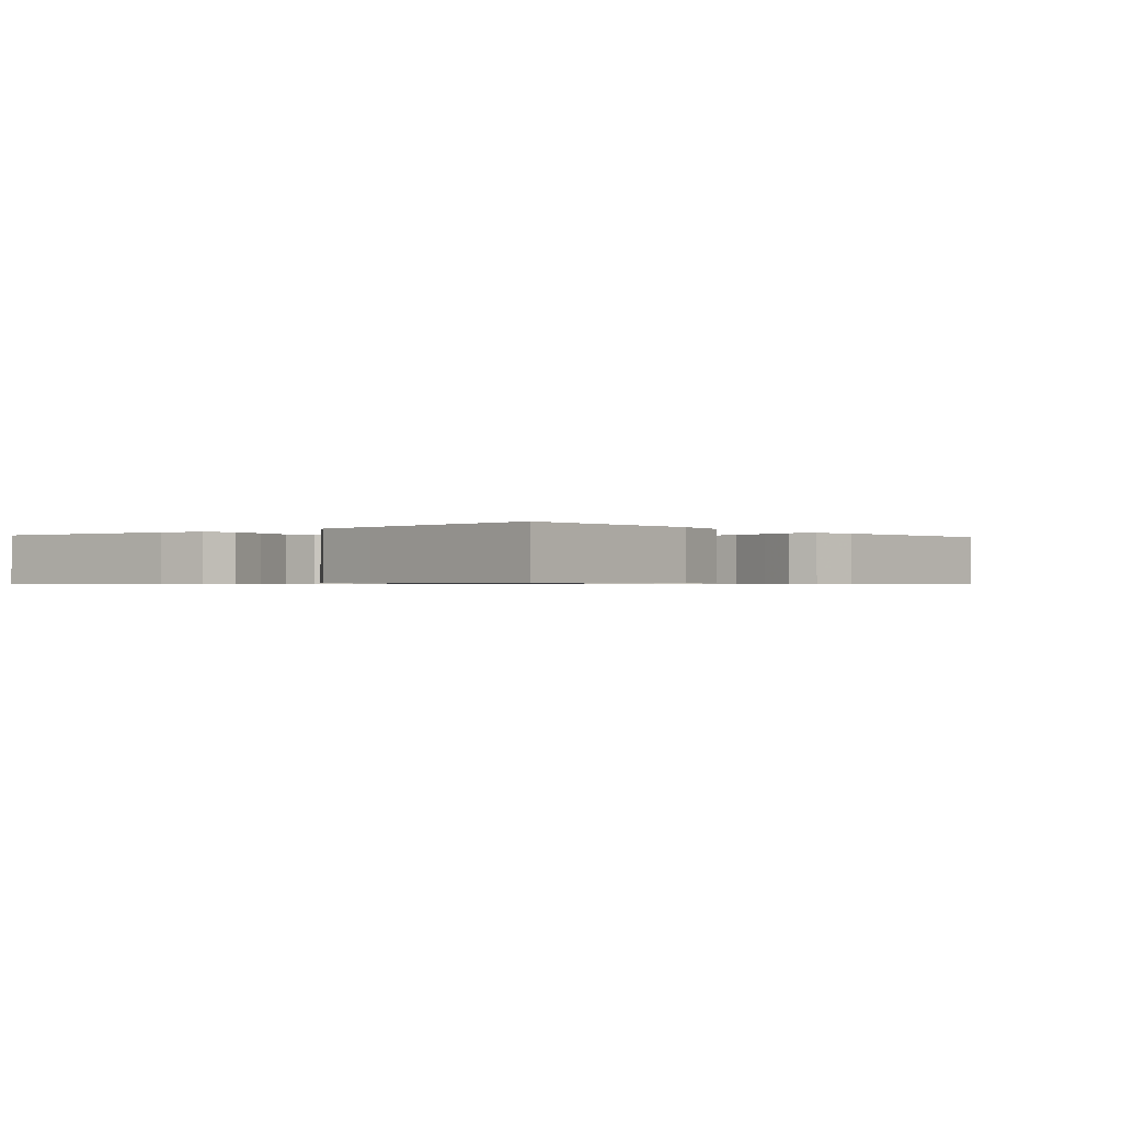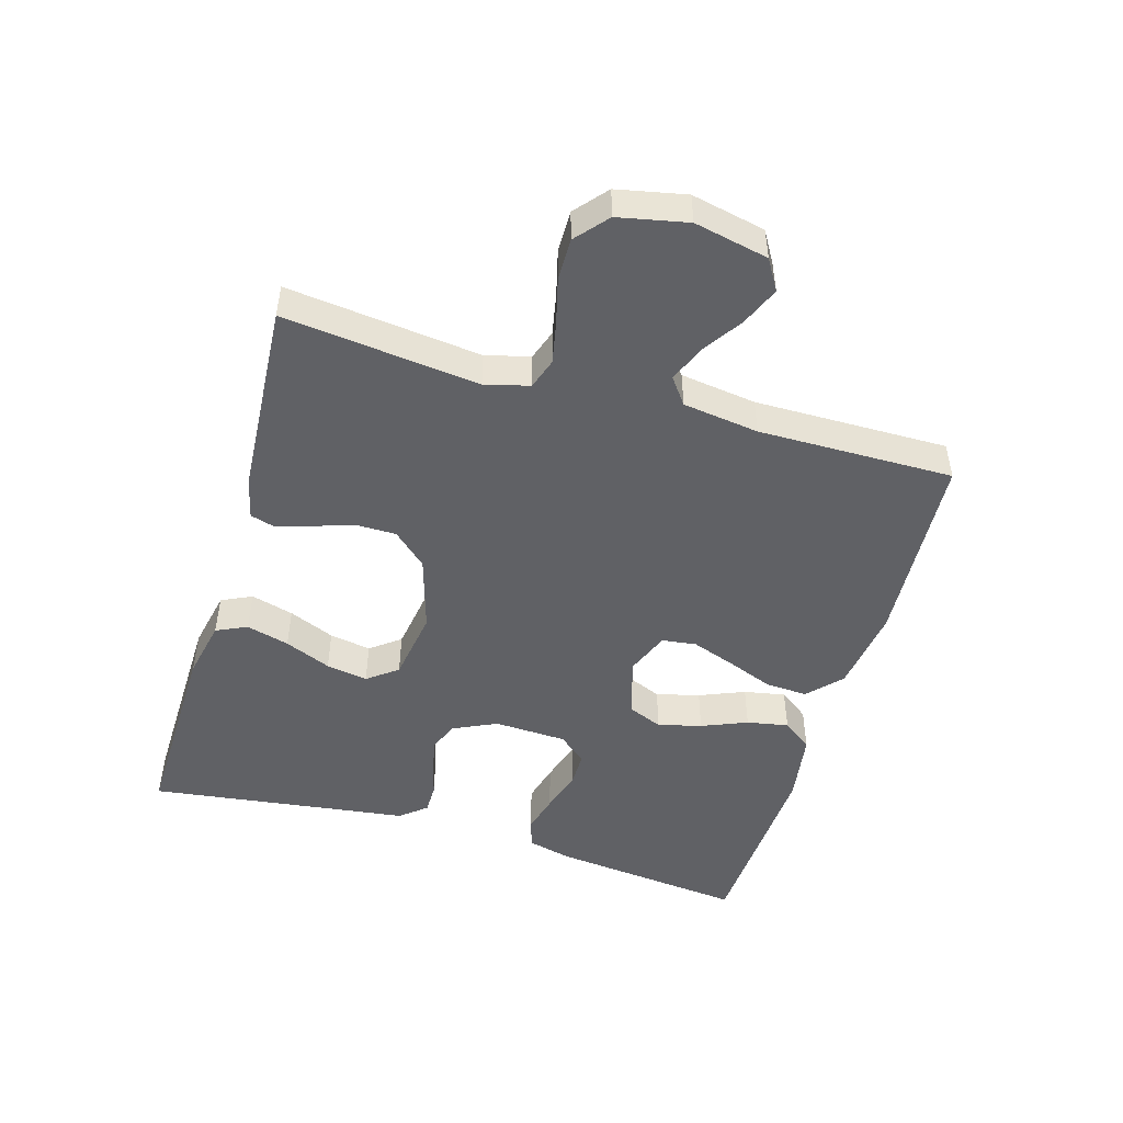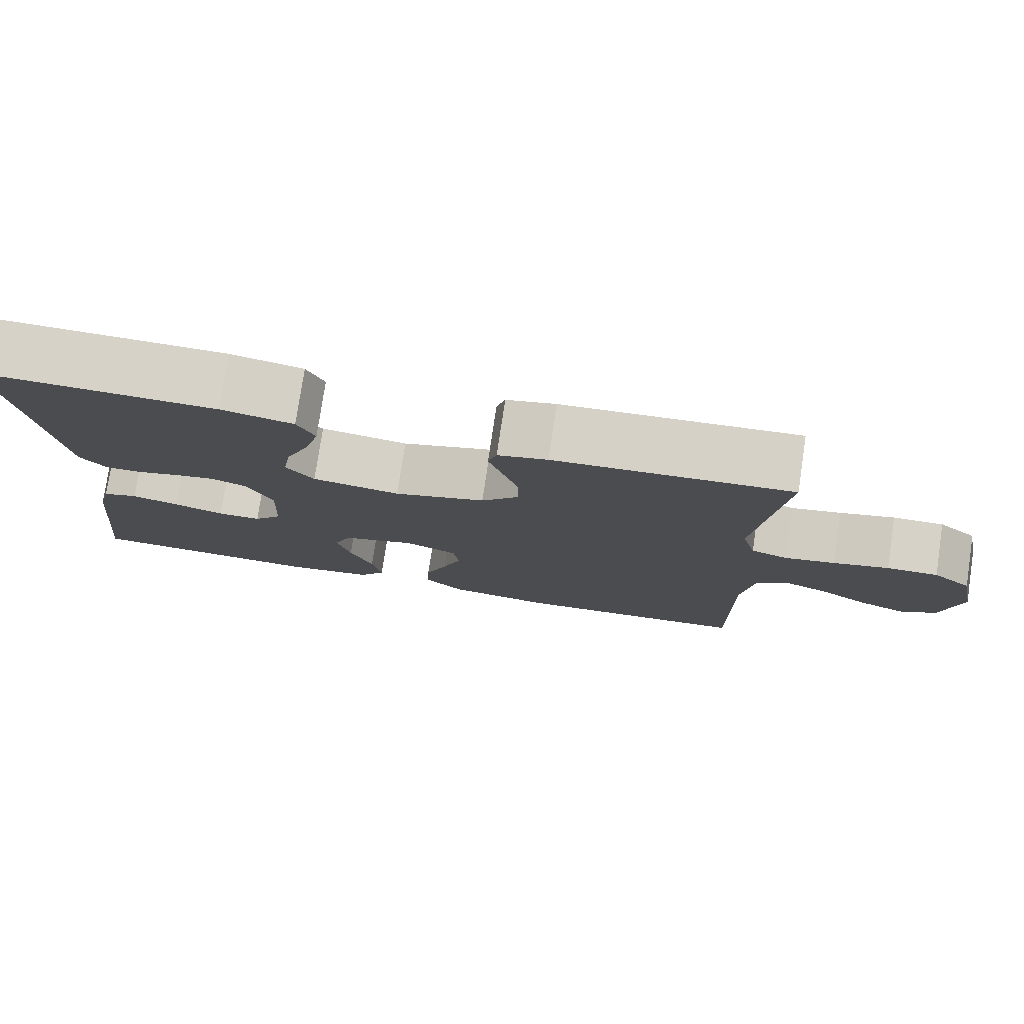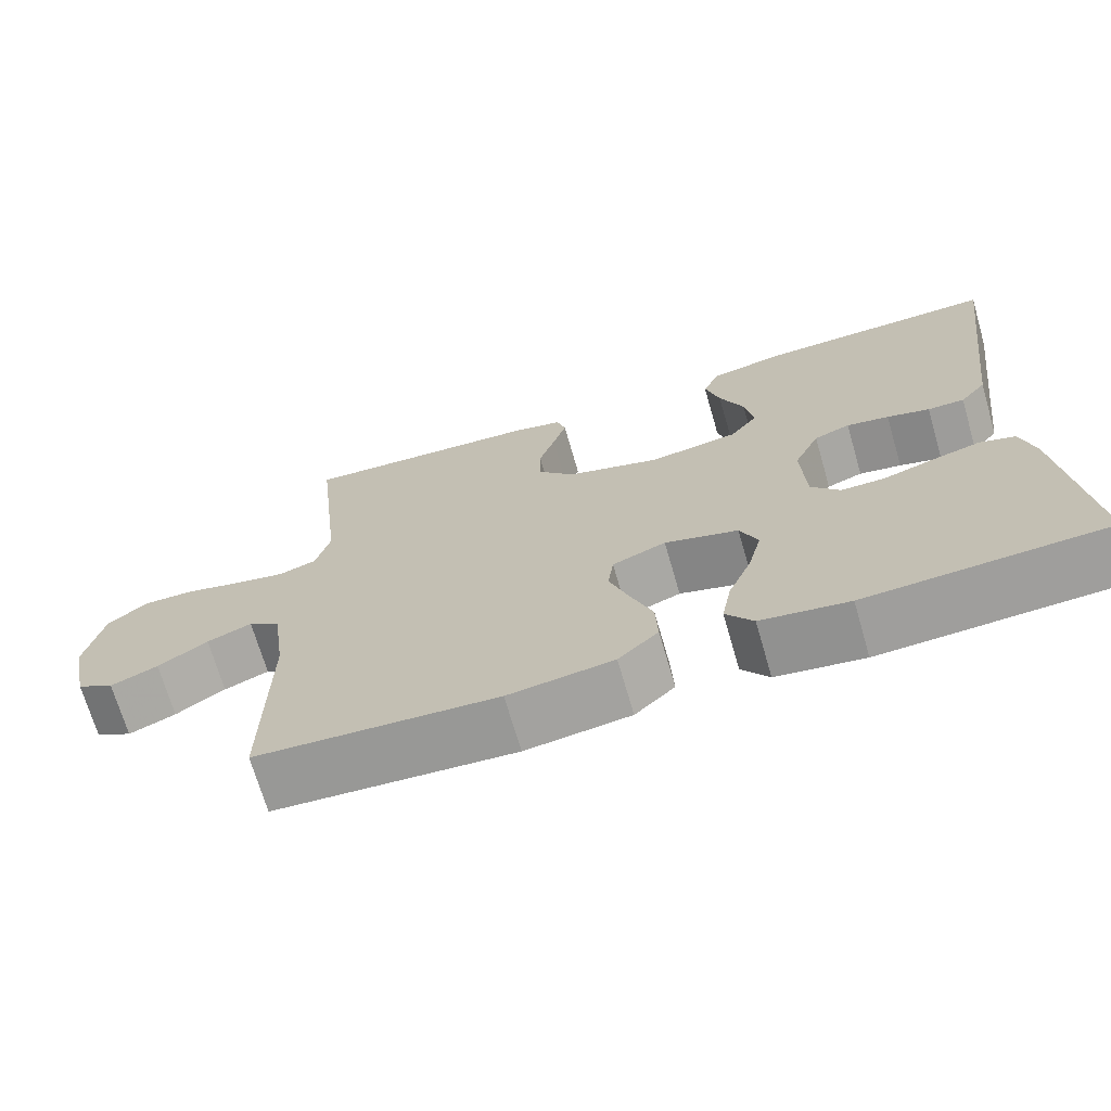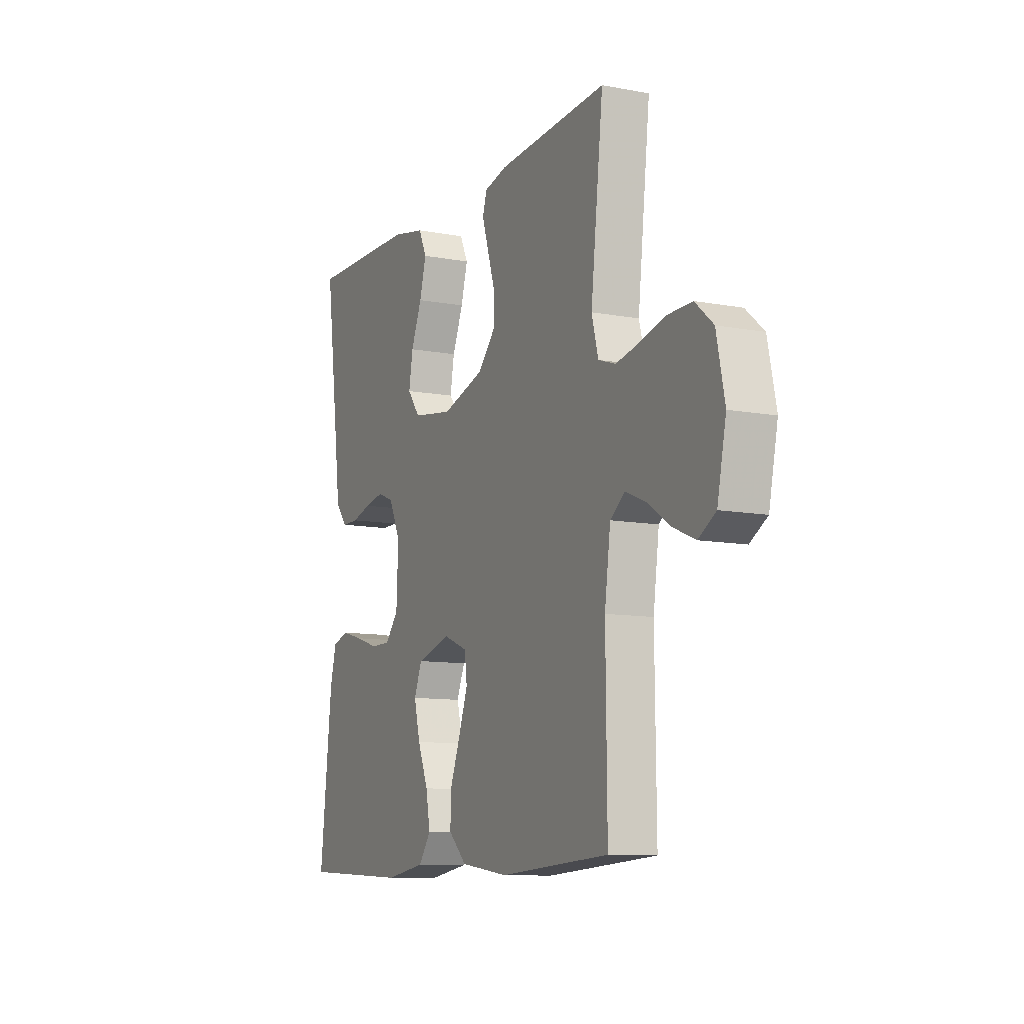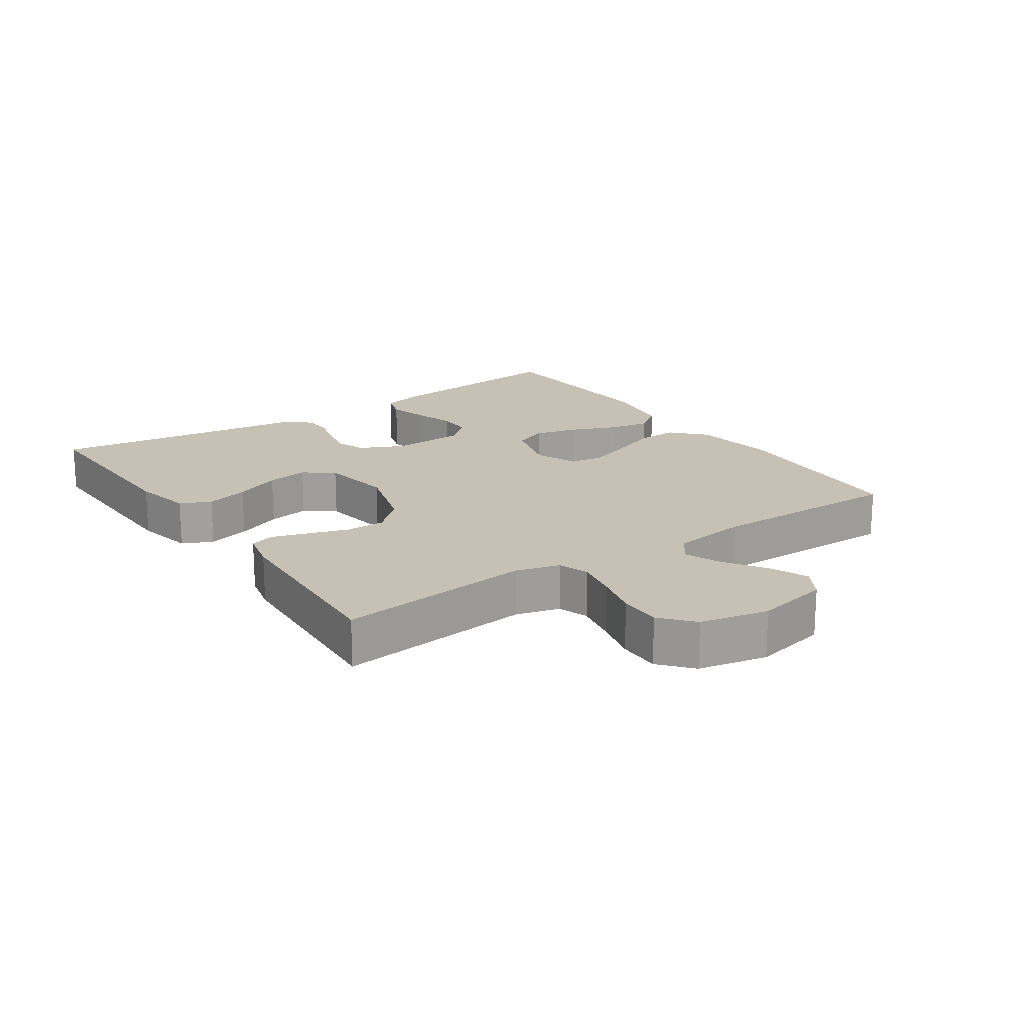
<metadata>
{"format":"obj","ext":"obj","renderer":"f3d","projection":"perspective","resolution":1024,"background":"white","views":[{"elev":-0.7,"azim":-49.5,"up":"+Y"},{"elev":-48.6,"azim":73.6,"up":"+Y"},{"elev":77.8,"azim":8.5,"up":"+Z"},{"elev":-70.0,"azim":-163.8,"up":"+Z"},{"elev":-10.4,"azim":64.6,"up":"+Z"},{"elev":18.5,"azim":55.6,"up":"+Y"}]}
</metadata>
<code>
v -0.5 0.07 0.5
v -0.2 0.07 0.494
v -0.109 0.07 0.475
v -0.087 0.07 0.428
v -0.105 0.07 0.362
v -0.135 0.07 0.291
v -0.146 0.07 0.227
v -0.111 0.07 0.181
v 0 0.07 0.164
v 0.116 0.07 0.199
v 0.163 0.07 0.251
v 0.163 0.07 0.312
v 0.143 0.07 0.374
v 0.126 0.07 0.428
v 0.137 0.07 0.466
v 0.2 0.07 0.481
v 0.5 0.07 0.5
v 0.466 0.07 0.2
v 0.484 0.07 0.132
v 0.531 0.07 0.116
v 0.595 0.07 0.129
v 0.665 0.07 0.147
v 0.73 0.07 0.148
v 0.779 0.07 0.106
v 0.801 0.07 0
v 0.777 0.07 -0.114
v 0.73 0.07 -0.142
v 0.671 0.07 -0.117
v 0.609 0.07 -0.076
v 0.553 0.07 -0.053
v 0.513 0.07 -0.083
v 0.497 0.07 -0.2
v 0.5 0.07 -0.5
v 0.2 0.07 -0.519
v 0.069 0.07 -0.501
v 0.019 0.07 -0.454
v 0.022 0.07 -0.39
v 0.05 0.07 -0.318
v 0.074 0.07 -0.251
v 0.067 0.07 -0.198
v 0 0.07 -0.171
v -0.092 0.07 -0.198
v -0.114 0.07 -0.251
v -0.097 0.07 -0.318
v -0.068 0.07 -0.388
v -0.056 0.07 -0.452
v -0.09 0.07 -0.498
v -0.2 0.07 -0.515
v -0.5 0.07 -0.5
v -0.467 0.07 -0.2
v -0.45 0.07 -0.133
v -0.405 0.07 -0.119
v -0.345 0.07 -0.135
v -0.281 0.07 -0.155
v -0.226 0.07 -0.155
v -0.19 0.07 -0.112
v -0.185 0.07 0
v -0.217 0.07 0.068
v -0.262 0.07 0.085
v -0.315 0.07 0.075
v -0.368 0.07 0.06
v -0.414 0.07 0.06
v -0.447 0.07 0.1
v -0.46 0.07 0.2
v -0.5 0 0.5
v -0.2 0 0.494
v -0.109 0 0.475
v -0.087 0 0.428
v -0.105 0 0.362
v -0.135 0 0.291
v -0.146 0 0.227
v -0.111 0 0.181
v 0 0 0.164
v 0.116 0 0.199
v 0.163 0 0.251
v 0.163 0 0.312
v 0.143 0 0.374
v 0.126 0 0.428
v 0.137 0 0.466
v 0.2 0 0.481
v 0.5 0 0.5
v 0.466 0 0.2
v 0.484 0 0.132
v 0.531 0 0.116
v 0.595 0 0.129
v 0.665 0 0.147
v 0.73 0 0.148
v 0.779 0 0.106
v 0.801 0 0
v 0.777 0 -0.114
v 0.73 0 -0.142
v 0.671 0 -0.117
v 0.609 0 -0.076
v 0.553 0 -0.053
v 0.513 0 -0.083
v 0.497 0 -0.2
v 0.5 0 -0.5
v 0.2 0 -0.519
v 0.069 0 -0.501
v 0.019 0 -0.454
v 0.022 0 -0.39
v 0.05 0 -0.318
v 0.074 0 -0.251
v 0.067 0 -0.198
v 0 0 -0.171
v -0.092 0 -0.198
v -0.114 0 -0.251
v -0.097 0 -0.318
v -0.068 0 -0.388
v -0.056 0 -0.452
v -0.09 0 -0.498
v -0.2 0 -0.515
v -0.5 0 -0.5
v -0.467 0 -0.2
v -0.45 0 -0.133
v -0.405 0 -0.119
v -0.345 0 -0.135
v -0.281 0 -0.155
v -0.226 0 -0.155
v -0.19 0 -0.112
v -0.185 0 0
v -0.217 0 0.068
v -0.262 0 0.085
v -0.315 0 0.075
v -0.368 0 0.06
v -0.414 0 0.06
v -0.447 0 0.1
v -0.46 0 0.2
f 61 62 63 64
f 60 61 64 1
f 59 60 1 2
f 58 59 2 3
f 57 58 3
f 51 52 53 54
f 49 50 51 54
f 49 54 55
f 48 49 55 56
f 44 45 46 47
f 43 44 47 48
f 35 36 37 38
f 35 38 39
f 32 33 34 35
f 31 32 35 39
f 30 31 39 40
f 26 27 28 29
f 26 29 30
f 25 26 30
f 24 25 30
f 21 22 23 24
f 20 21 24 30
f 19 20 30 40
f 15 16 17 18
f 12 13 14 15
f 12 15 18 19
f 3 4 5 6
f 3 6 7
f 57 3 7
f 43 48 56 57
f 42 43 57 7
f 41 42 7 8
f 40 41 8 9
f 19 40 9 10
f 11 12 19
f 10 11 19
f 128 127 126 125
f 65 128 125 124
f 66 65 124 123
f 67 66 123 122
f 67 122 121
f 118 117 116 115
f 118 115 114 113
f 119 118 113
f 120 119 113 112
f 111 110 109 108
f 112 111 108 107
f 102 101 100 99
f 103 102 99
f 99 98 97 96
f 103 99 96 95
f 104 103 95 94
f 93 92 91 90
f 94 93 90
f 94 90 89
f 94 89 88
f 88 87 86 85
f 94 88 85 84
f 104 94 84 83
f 82 81 80 79
f 79 78 77 76
f 83 82 79 76
f 70 69 68 67
f 71 70 67
f 71 67 121
f 121 120 112 107
f 71 121 107 106
f 72 71 106 105
f 73 72 105 104
f 74 73 104 83
f 83 76 75
f 83 75 74
f 1 65 66 2
f 2 66 67 3
f 3 67 68 4
f 4 68 69 5
f 5 69 70 6
f 6 70 71 7
f 7 71 72 8
f 8 72 73 9
f 9 73 74 10
f 10 74 75 11
f 11 75 76 12
f 12 76 77 13
f 13 77 78 14
f 14 78 79 15
f 15 79 80 16
f 16 80 81 17
f 17 81 82 18
f 18 82 83 19
f 19 83 84 20
f 20 84 85 21
f 21 85 86 22
f 22 86 87 23
f 23 87 88 24
f 24 88 89 25
f 25 89 90 26
f 26 90 91 27
f 27 91 92 28
f 28 92 93 29
f 29 93 94 30
f 30 94 95 31
f 31 95 96 32
f 32 96 97 33
f 33 97 98 34
f 34 98 99 35
f 35 99 100 36
f 36 100 101 37
f 37 101 102 38
f 38 102 103 39
f 39 103 104 40
f 40 104 105 41
f 41 105 106 42
f 42 106 107 43
f 43 107 108 44
f 44 108 109 45
f 45 109 110 46
f 46 110 111 47
f 47 111 112 48
f 48 112 113 49
f 49 113 114 50
f 50 114 115 51
f 51 115 116 52
f 52 116 117 53
f 53 117 118 54
f 54 118 119 55
f 55 119 120 56
f 56 120 121 57
f 57 121 122 58
f 58 122 123 59
f 59 123 124 60
f 60 124 125 61
f 61 125 126 62
f 62 126 127 63
f 63 127 128 64
f 64 128 65 1

</code>
